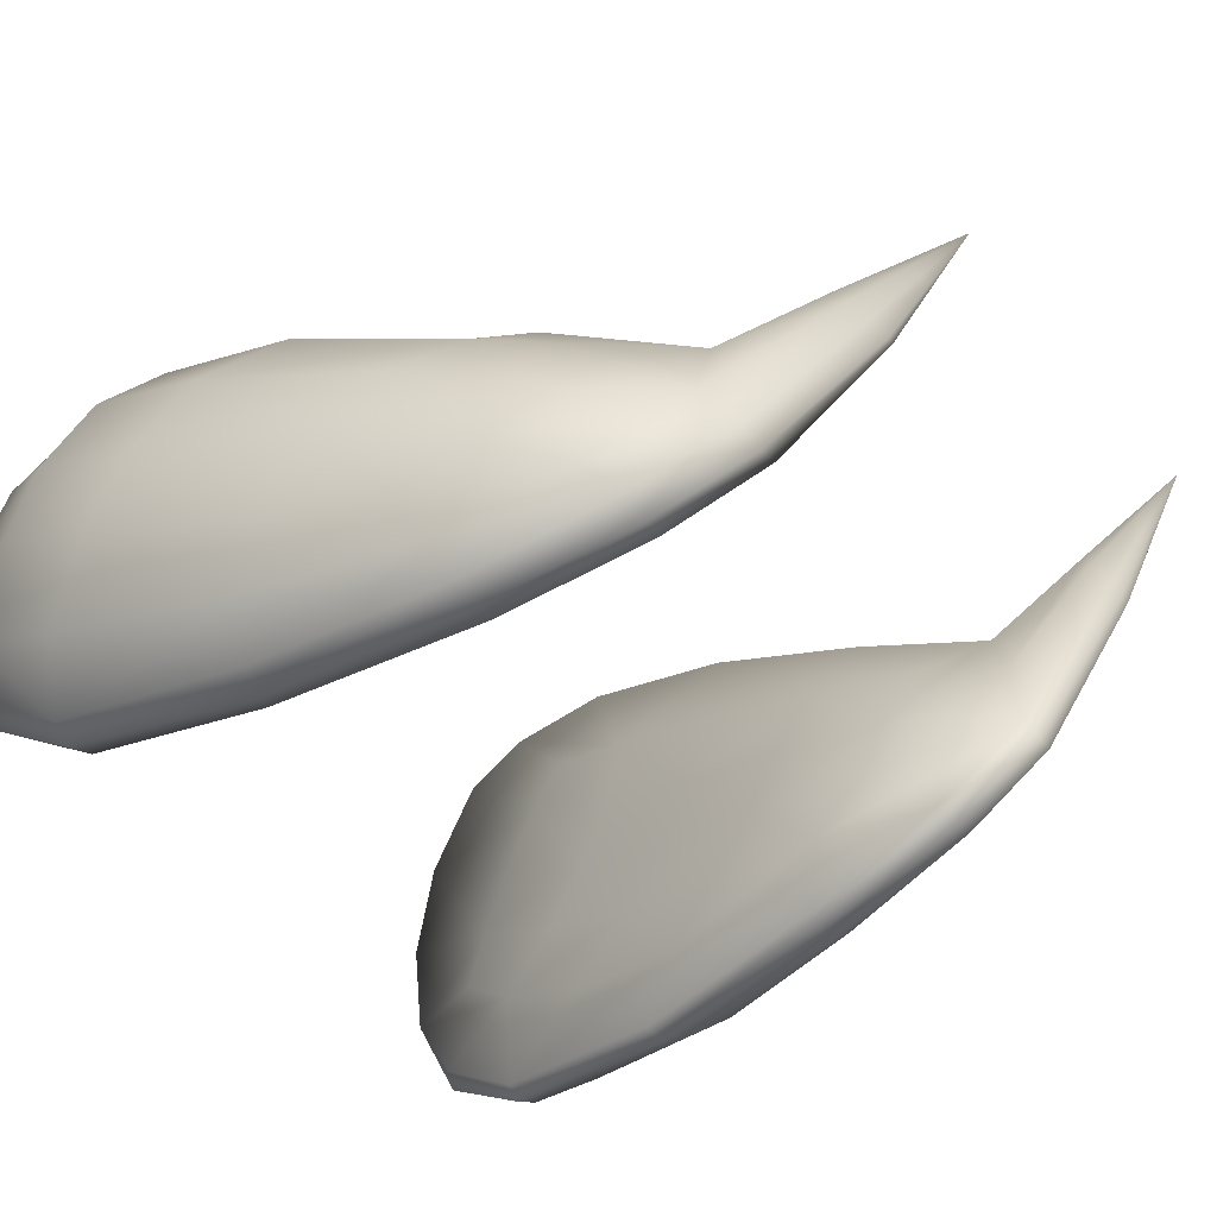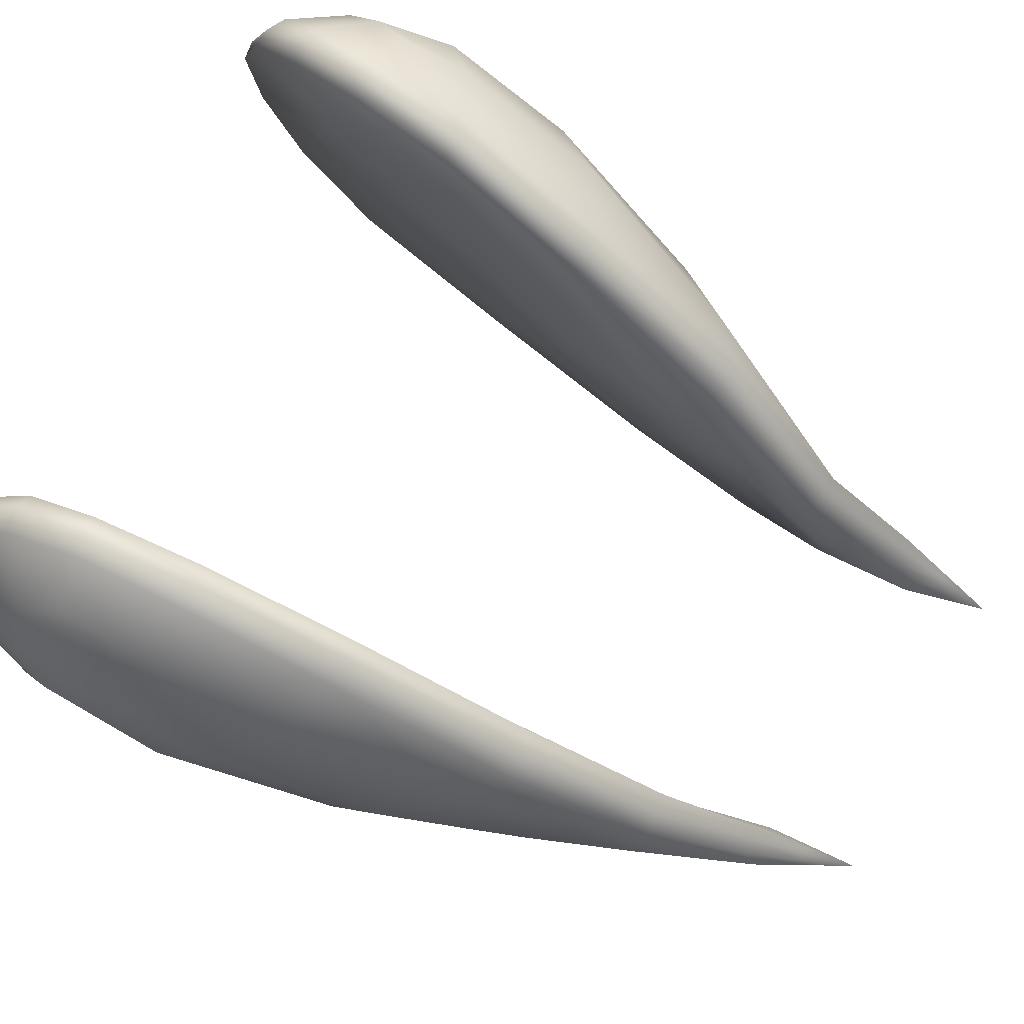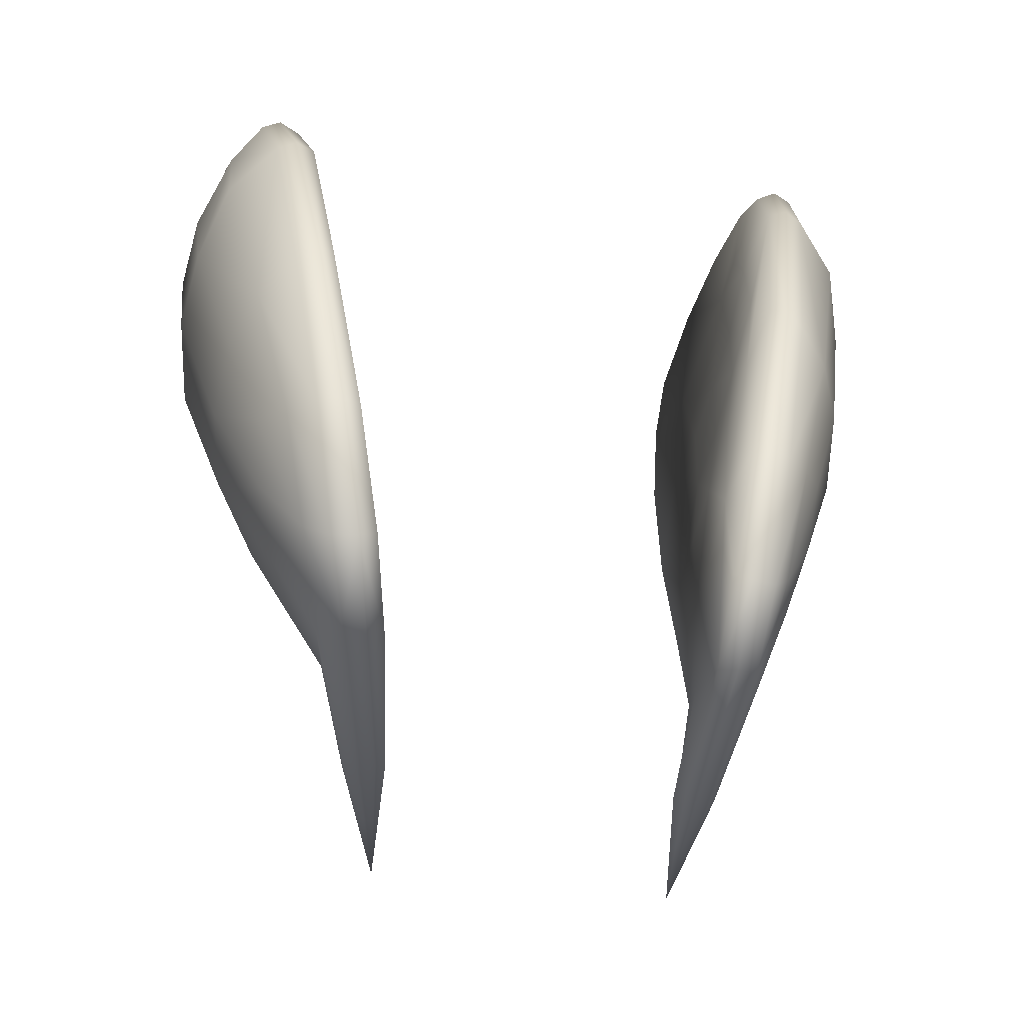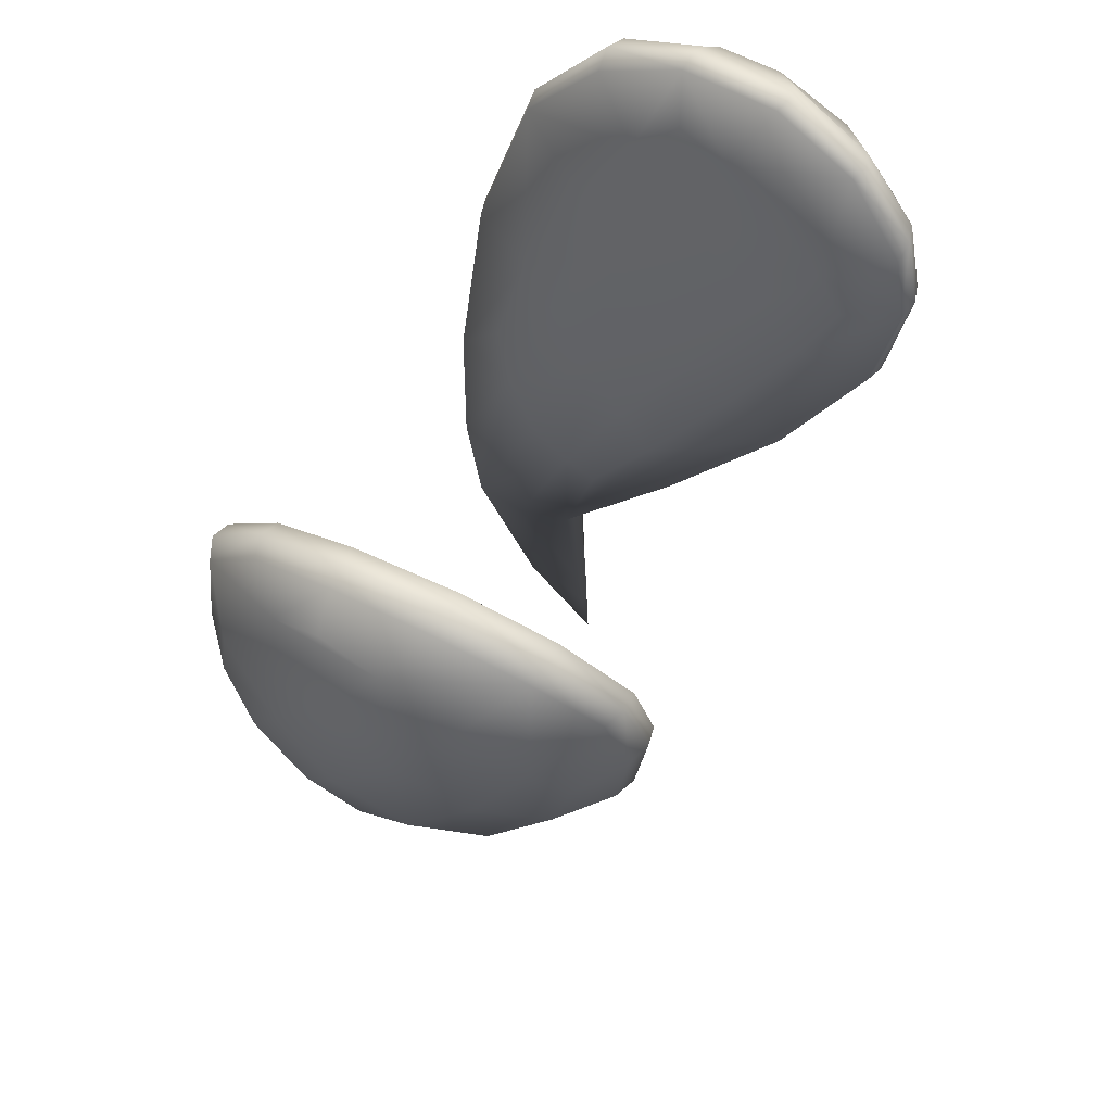
<metadata>
{"format":"obj","ext":"obj","renderer":"f3d","projection":"perspective","resolution":1024,"background":"white","views":[{"elev":-49.2,"azim":128.7,"up":"+Y"},{"elev":75.7,"azim":118.5,"up":"+Y"},{"elev":-33.4,"azim":-11.9,"up":"+Z"},{"elev":62.5,"azim":119.8,"up":"+Z"}]}
</metadata>
<code>
g pm0397_00_BodyBSkin
v 0.1212 0.2067 0.1559
v 0.1182 0.1711 0.1365
v 0.1144 0.1891 0.1028
v 0.1127 0.1408 0.09852
v 0.1169 0.2092 0.1258
v 0.1155 0.2318 0.1178
v 0.1194 0.2489 0.1594
v 0.114 0.2857 0.1467
v 0.1094 0.1666 0.06398
v 0.09805 0.1475 0.008738
v 0.1046 0.1883 0.03567
v 0.1024 0.1221 0.02297
v 0.08755 0.1186 -0.06243
v 0.1122 0.2108 0.07929
v 0.109 0.2339 0.06062
v 0.1121 0.2582 0.1031
v 0.1075 0.2808 0.08479
v 0.1065 0.3124 0.1197
v 0.1027 0.3195 0.09031
v 0.08847 0.1376 -0.0426
v 0.08287 0.1466 -0.06928
v 0.07737 0.1242 -0.1231
v 0.07129 0.1352 -0.165
v 0.09285 0.1671 -0.01589
v 0.08815 0.1857 -0.03801
v 0.101 0.2098 0.01393
v 0.09722 0.2312 -0.002937
v 0.1053 0.2567 0.0446
v 0.1012 0.2797 0.03611
v 0.1045 0.2936 0.06978
v 0.09829 0.3127 0.04401
v 0.09143 0.2809 -0.02366
v 0.09359 0.254 -0.01504
v 0.0824 0.2216 -0.07004
v 0.08331 0.2333 -0.09455
v 0.07262 0.1838 -0.1562
v 0.08523 0.2048 -0.05409
v 0.0773 0.181 -0.1065
v 0.07703 0.1958 -0.1116
v 0.0789 0.1619 -0.09531
v 0.06856 0.1597 -0.1625
v 0.0672 0.192 -0.1989
v 0.06281 0.1811 -0.2037
v 0.06438 0.1689 -0.2088
v 0.0655 0.1971 -0.2202
v 0.0633 0.1916 -0.2225
v 0.06409 0.1855 -0.2251
v 0.0638 0.2021 -0.2414
v -0.1212 0.2067 0.1559
v -0.1144 0.1891 0.1028
v -0.1182 0.1711 0.1365
v -0.1127 0.1408 0.09852
v -0.1169 0.2092 0.1258
v -0.1155 0.2318 0.1178
v -0.1194 0.2489 0.1594
v -0.114 0.2857 0.1467
v -0.1094 0.1666 0.06398
v -0.09805 0.1475 0.008738
v -0.1046 0.1883 0.03567
v -0.1024 0.1221 0.02297
v -0.08755 0.1186 -0.06243
v -0.1122 0.2108 0.07929
v -0.109 0.2339 0.06062
v -0.1121 0.2582 0.1031
v -0.1075 0.2808 0.08479
v -0.1065 0.3124 0.1197
v -0.1027 0.3195 0.09031
v -0.08847 0.1376 -0.0426
v -0.08287 0.1466 -0.06928
v -0.07737 0.1242 -0.1231
v -0.07129 0.1352 -0.165
v -0.09285 0.1671 -0.01589
v -0.08815 0.1857 -0.03801
v -0.101 0.2098 0.01393
v -0.09722 0.2312 -0.002937
v -0.1053 0.2567 0.0446
v -0.1012 0.2797 0.03611
v -0.1045 0.2936 0.06978
v -0.09829 0.3127 0.04401
v -0.09143 0.2809 -0.02366
v -0.09359 0.254 -0.01504
v -0.0824 0.2216 -0.07004
v -0.08331 0.2333 -0.09455
v -0.07262 0.1838 -0.1562
v -0.08523 0.2048 -0.05409
v -0.0773 0.181 -0.1065
v -0.07703 0.1958 -0.1116
v -0.0789 0.1619 -0.09531
v -0.06856 0.1597 -0.1625
v -0.0672 0.192 -0.1989
v -0.06281 0.1811 -0.2037
v -0.06438 0.1689 -0.2088
v -0.0655 0.1971 -0.2202
v -0.0633 0.1916 -0.2225
v -0.06409 0.1855 -0.2251
v -0.0638 0.2021 -0.2414
v 0.0655 0.1971 -0.2202
v 0.0638 0.2021 -0.2414
v 0.06872 0.1983 -0.2195
v 0.0672 0.192 -0.1989
v 0.07363 0.1944 -0.1976
v 0.07262 0.1838 -0.1562
v 0.07174 0.1963 -0.22
v 0.08221 0.1863 -0.1574
v 0.09305 0.2355 -0.09744
v 0.09162 0.1819 -0.1567
v 0.08331 0.2333 -0.09455
v 0.09143 0.2809 -0.02366
v 0.07968 0.1904 -0.1986
v 0.0721 0.1908 -0.2229
v 0.08039 0.1795 -0.2044
v 0.09778 0.1553 -0.1543
v 0.07001 0.1857 -0.225
v 0.06646 0.1837 -0.2257
v 0.06409 0.1855 -0.2251
v 0.07622 0.1693 -0.2085
v 0.06913 0.1653 -0.21
v 0.06438 0.1689 -0.2088
v 0.08919 0.1368 -0.1638
v 0.07946 0.1326 -0.1657
v 0.0857 0.1227 -0.1259
v 0.07129 0.1352 -0.165
v 0.07737 0.1242 -0.1231
v 0.08755 0.1186 -0.06243
v 0.1074 0.1402 -0.1135
v 0.09707 0.1269 -0.1246
v 0.09621 0.1169 -0.06046
v 0.1095 0.1198 0.02292
v 0.1024 0.1221 0.02297
v 0.1127 0.1408 0.09852
v 0.1065 0.1215 -0.0603
v 0.1182 0.1334 -0.05807
v 0.134 0.1397 0.007742
v 0.1291 0.15 -0.05399
v 0.1248 0.159 -0.08419
v 0.1189 0.1251 0.01786
v 0.1299 0.1439 0.1001
v 0.1212 0.1396 0.1018
v 0.1275 0.1701 0.1415
v 0.1182 0.1711 0.1365
v 0.1212 0.2067 0.1559
v 0.1176 0.1738 -0.1094
v 0.1062 0.1876 -0.1252
v 0.1221 0.2212 -0.0798
v 0.1409 0.204 -0.05419
v 0.1586 0.2437 0.01967
v 0.1464 0.1833 -0.03059
v 0.1044 0.2322 -0.09373
v 0.1118 0.2798 -0.01903
v 0.1395 0.2677 -0.004474
v 0.1419 0.2992 0.05928
v 0.1439 0.1589 -0.007156
v 0.1608 0.1892 0.06472
v 0.1005 0.2831 -0.02389
v 0.1069 0.3149 0.04241
v 0.09829 0.3127 0.04401
v 0.1027 0.3195 0.09031
v 0.1647 0.2145 0.0427
v 0.1653 0.2448 0.09195
v 0.1501 0.1615 0.08549
v 0.1487 0.1879 0.1287
v 0.1177 0.3129 0.04745
v 0.1201 0.3184 0.09038
v 0.1109 0.3215 0.092
v 0.1152 0.3131 0.1223
v 0.1065 0.3124 0.1197
v 0.114 0.2857 0.1467
v 0.1617 0.2161 0.1093
v 0.1533 0.2349 0.1375
v 0.1396 0.3049 0.08661
v 0.1467 0.2922 0.1042
v 0.1238 0.3098 0.1214
v 0.1311 0.2844 0.1422
v 0.1221 0.2874 0.1455
v 0.1273 0.2506 0.1602
v 0.1194 0.2489 0.1594
v 0.159 0.2746 0.07462
v 0.1535 0.2662 0.1234
v 0.1291 0.2063 0.1566
v 0.1379 0.2073 0.1531
v 0.1367 0.248 0.1554
v 0.1507 0.2089 0.1399
v 0.1359 0.1728 0.1391
v -0.06872 0.1983 -0.2195
v -0.0638 0.2021 -0.2414
v -0.0655 0.1971 -0.2202
v -0.0672 0.192 -0.1989
v -0.07363 0.1944 -0.1976
v -0.07262 0.1838 -0.1562
v -0.07174 0.1963 -0.22
v -0.08221 0.1863 -0.1574
v -0.09305 0.2355 -0.09744
v -0.09162 0.1819 -0.1567
v -0.08331 0.2333 -0.09455
v -0.09143 0.2809 -0.02366
v -0.07968 0.1904 -0.1986
v -0.0721 0.1908 -0.2229
v -0.08039 0.1795 -0.2044
v -0.09778 0.1553 -0.1543
v -0.07001 0.1857 -0.225
v -0.06646 0.1837 -0.2257
v -0.06409 0.1855 -0.2251
v -0.07622 0.1693 -0.2085
v -0.06913 0.1653 -0.21
v -0.06438 0.1689 -0.2088
v -0.08919 0.1368 -0.1638
v -0.07946 0.1326 -0.1657
v -0.0857 0.1227 -0.1259
v -0.07129 0.1352 -0.165
v -0.07737 0.1242 -0.1231
v -0.08755 0.1186 -0.06243
v -0.1074 0.1402 -0.1135
v -0.09707 0.1269 -0.1246
v -0.09621 0.1169 -0.06046
v -0.1095 0.1198 0.02292
v -0.1024 0.1221 0.02297
v -0.1127 0.1408 0.09852
v -0.1065 0.1215 -0.0603
v -0.1182 0.1334 -0.05807
v -0.134 0.1397 0.007742
v -0.1291 0.15 -0.05399
v -0.1248 0.159 -0.08419
v -0.1189 0.1251 0.01786
v -0.1299 0.1439 0.1001
v -0.1212 0.1396 0.1018
v -0.1275 0.1701 0.1415
v -0.1182 0.1711 0.1365
v -0.1212 0.2067 0.1559
v -0.1176 0.1738 -0.1094
v -0.1062 0.1876 -0.1252
v -0.1221 0.2212 -0.0798
v -0.1409 0.204 -0.05419
v -0.1586 0.2437 0.01967
v -0.1464 0.1833 -0.03059
v -0.1044 0.2322 -0.09373
v -0.1118 0.2798 -0.01903
v -0.1395 0.2677 -0.004474
v -0.1419 0.2992 0.05928
v -0.1439 0.1589 -0.007156
v -0.1608 0.1892 0.06472
v -0.1005 0.2831 -0.02389
v -0.1069 0.3149 0.04241
v -0.09829 0.3127 0.04401
v -0.1027 0.3195 0.09031
v -0.1647 0.2145 0.0427
v -0.1653 0.2448 0.09195
v -0.1501 0.1615 0.08549
v -0.1487 0.1879 0.1287
v -0.1177 0.3129 0.04745
v -0.1201 0.3184 0.09038
v -0.1109 0.3215 0.092
v -0.1152 0.3131 0.1223
v -0.1065 0.3124 0.1197
v -0.114 0.2857 0.1467
v -0.1617 0.2161 0.1093
v -0.1533 0.2349 0.1375
v -0.1396 0.3049 0.08661
v -0.1467 0.2922 0.1042
v -0.1238 0.3098 0.1214
v -0.1311 0.2844 0.1422
v -0.1221 0.2874 0.1455
v -0.1273 0.2506 0.1602
v -0.1194 0.2489 0.1594
v -0.159 0.2746 0.07462
v -0.1535 0.2662 0.1234
v -0.1291 0.2063 0.1566
v -0.1379 0.2073 0.1531
v -0.1367 0.248 0.1554
v -0.1507 0.2089 0.1399
v -0.1359 0.1728 0.1391
g pm0397_00_BodyBSkin_0
f 3 2 1
f 4 2 3
f 5 3 1
f 5 1 6
f 5 6 3
f 1 7 6
f 6 7 8
f 9 4 3
f 9 10 4
f 9 3 11
f 9 11 10
f 10 12 4
f 13 12 10
f 6 14 3
f 3 14 11
f 15 14 6
f 11 14 15
f 16 6 8
f 16 15 6
f 16 8 17
f 16 17 15
f 8 18 17
f 17 18 19
f 20 13 10
f 20 21 13
f 20 10 21
f 21 22 13
f 23 22 21
f 11 24 10
f 10 24 21
f 25 24 11
f 21 24 25
f 26 11 15
f 26 25 11
f 26 15 27
f 26 27 25
f 17 28 15
f 15 28 27
f 29 28 17
f 27 28 29
f 30 29 17
f 30 17 19
f 30 19 29
f 19 31 29
f 29 31 32
f 33 29 32
f 33 27 29
f 33 32 34
f 33 34 27
f 32 35 34
f 34 35 36
f 27 37 25
f 34 37 27
f 25 37 38
f 38 37 34
f 39 34 36
f 39 38 34
f 39 36 38
f 40 25 38
f 40 21 25
f 40 23 21
f 40 38 23
f 36 41 38
f 38 41 23
f 36 42 41
f 41 43 23
f 42 43 41
f 43 44 23
f 42 45 43
f 43 46 44
f 45 46 43
f 46 47 44
f 45 48 46
f 46 48 47
f 51 50 49
f 51 52 50
f 50 53 49
f 49 53 54
f 54 53 50
f 55 49 54
f 55 54 56
f 52 57 50
f 58 57 52
f 50 57 59
f 59 57 58
f 60 58 52
f 60 61 58
f 62 54 50
f 62 50 59
f 62 63 54
f 62 59 63
f 54 64 56
f 63 64 54
f 56 64 65
f 65 64 63
f 66 56 65
f 66 65 67
f 61 68 58
f 69 68 61
f 58 68 69
f 70 69 61
f 70 71 69
f 72 59 58
f 72 58 69
f 72 73 59
f 72 69 73
f 59 74 63
f 73 74 59
f 63 74 75
f 75 74 73
f 76 65 63
f 76 63 75
f 76 77 65
f 76 75 77
f 77 78 65
f 65 78 67
f 67 78 77
f 79 67 77
f 79 77 80
f 77 81 80
f 75 81 77
f 80 81 82
f 82 81 75
f 83 80 82
f 83 82 84
f 85 75 73
f 85 82 75
f 85 73 86
f 85 86 82
f 82 87 84
f 86 87 82
f 84 87 86
f 73 88 86
f 69 88 73
f 71 88 69
f 86 88 71
f 89 84 86
f 89 86 71
f 90 84 89
f 91 89 71
f 91 90 89
f 92 91 71
f 93 90 91
f 94 91 92
f 94 93 91
f 95 94 92
f 94 96 93
f 95 96 94
f 99 98 97
f 99 97 100
f 101 99 100
f 101 100 102
f 103 98 99
f 103 99 101
f 104 101 102
f 104 102 105
f 104 105 106
f 102 107 105
f 105 107 108
f 109 101 104
f 109 103 101
f 106 109 104
f 110 103 109
f 110 98 103
f 111 110 109
f 111 109 106
f 112 111 106
f 113 98 110
f 113 110 111
f 114 98 113
f 115 98 114
f 116 113 111
f 114 113 116
f 116 111 112
f 115 114 117
f 117 114 116
f 118 115 117
f 117 116 119
f 119 116 112
f 118 117 120
f 120 117 119
f 120 119 121
f 122 118 120
f 120 121 122
f 121 123 122
f 124 123 121
f 112 125 119
f 119 126 121
f 125 126 119
f 127 124 121
f 127 128 124
f 128 129 124
f 130 129 128
f 127 121 131
f 121 126 131
f 127 131 128
f 126 125 132
f 131 126 132
f 132 133 131
f 134 132 125
f 132 134 133
f 135 125 112
f 135 134 125
f 131 136 128
f 133 136 131
f 128 136 137
f 137 136 133
f 138 130 128
f 138 128 137
f 138 139 130
f 138 137 139
f 139 140 130
f 141 140 139
f 142 135 112
f 143 142 112
f 143 144 142
f 106 143 112
f 143 106 144
f 142 145 135
f 144 145 142
f 146 145 144
f 145 147 135
f 147 145 146
f 135 147 134
f 106 148 144
f 144 148 149
f 105 148 106
f 149 148 105
f 150 146 144
f 150 144 149
f 150 151 146
f 150 149 151
f 147 152 134
f 153 152 147
f 134 152 133
f 133 152 153
f 154 149 105
f 154 155 149
f 154 105 108
f 154 108 155
f 108 156 155
f 155 156 157
f 158 147 146
f 158 153 147
f 158 146 159
f 158 159 153
f 160 133 153
f 160 153 161
f 160 137 133
f 160 161 137
f 155 162 149
f 163 162 155
f 149 162 151
f 151 162 163
f 164 155 157
f 164 163 155
f 164 157 165
f 164 165 163
f 157 166 165
f 165 166 167
f 153 168 161
f 161 168 169
f 159 168 153
f 169 168 159
f 170 151 163
f 170 163 171
f 170 171 151
f 165 172 163
f 163 172 171
f 173 172 165
f 171 172 173
f 174 165 167
f 174 173 165
f 174 167 175
f 174 175 173
f 167 176 175
f 175 176 141
f 171 177 151
f 159 177 171
f 151 177 146
f 146 177 159
f 178 159 171
f 178 171 173
f 178 169 159
f 178 173 169
f 179 175 141
f 179 180 175
f 179 141 139
f 179 139 180
f 175 181 173
f 173 181 169
f 180 181 175
f 169 181 180
f 182 169 180
f 182 161 169
f 182 180 161
f 139 183 180
f 180 183 161
f 137 183 139
f 161 183 137
f 186 185 184
f 186 184 187
f 184 188 187
f 187 188 189
f 184 185 190
f 184 190 188
f 188 191 189
f 189 191 192
f 192 191 193
f 194 189 192
f 194 192 195
f 188 196 191
f 190 196 188
f 196 193 191
f 190 197 196
f 190 185 197
f 197 198 196
f 196 198 193
f 198 199 193
f 197 185 200
f 197 200 198
f 200 185 201
f 201 185 202
f 200 203 198
f 200 201 203
f 198 203 199
f 201 202 204
f 201 204 203
f 202 205 204
f 203 204 206
f 203 206 199
f 204 205 207
f 204 207 206
f 206 207 208
f 205 209 207
f 208 207 209
f 210 208 209
f 210 211 208
f 212 199 206
f 213 206 208
f 213 212 206
f 211 214 208
f 215 214 211
f 216 215 211
f 216 217 215
f 208 214 218
f 213 208 218
f 218 214 215
f 212 213 219
f 213 218 219
f 220 219 218
f 219 221 212
f 221 219 220
f 212 222 199
f 221 222 212
f 223 218 215
f 223 220 218
f 223 215 224
f 223 224 220
f 217 225 215
f 215 225 224
f 226 225 217
f 224 225 226
f 227 226 217
f 227 228 226
f 222 229 199
f 229 230 199
f 231 230 229
f 230 193 199
f 193 230 231
f 232 229 222
f 232 231 229
f 232 233 231
f 234 232 222
f 232 234 233
f 234 222 221
f 235 193 231
f 235 231 236
f 235 192 193
f 235 236 192
f 233 237 231
f 231 237 236
f 238 237 233
f 236 237 238
f 239 234 221
f 239 240 234
f 239 221 220
f 239 220 240
f 236 241 192
f 242 241 236
f 192 241 195
f 195 241 242
f 243 195 242
f 243 242 244
f 234 245 233
f 240 245 234
f 233 245 246
f 246 245 240
f 220 247 240
f 240 247 248
f 224 247 220
f 248 247 224
f 249 242 236
f 249 250 242
f 249 236 238
f 249 238 250
f 242 251 244
f 250 251 242
f 244 251 252
f 252 251 250
f 253 244 252
f 253 252 254
f 255 246 240
f 255 240 248
f 255 256 246
f 255 248 256
f 238 257 250
f 250 257 258
f 258 257 238
f 259 252 250
f 259 250 258
f 259 260 252
f 259 258 260
f 252 261 254
f 260 261 252
f 254 261 262
f 262 261 260
f 263 254 262
f 263 262 228
f 264 258 238
f 264 238 233
f 264 233 246
f 264 246 258
f 246 265 258
f 258 265 260
f 256 265 246
f 260 265 256
f 262 266 228
f 267 266 262
f 228 266 226
f 226 266 267
f 268 262 260
f 268 260 256
f 268 267 262
f 268 256 267
f 256 269 267
f 248 269 256
f 267 269 248
f 270 226 267
f 270 267 248
f 270 224 226
f 270 248 224

</code>
